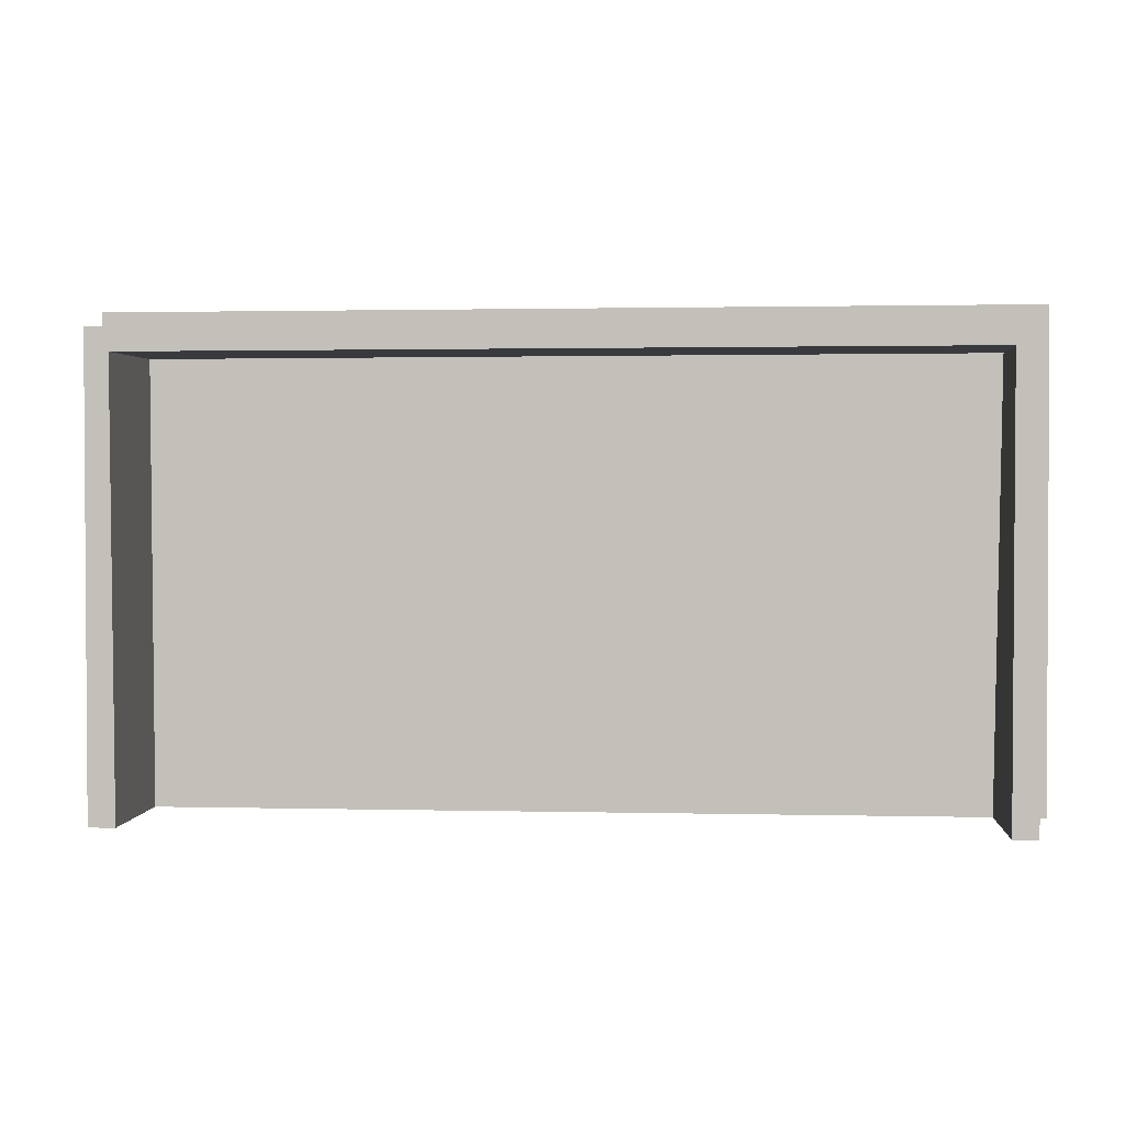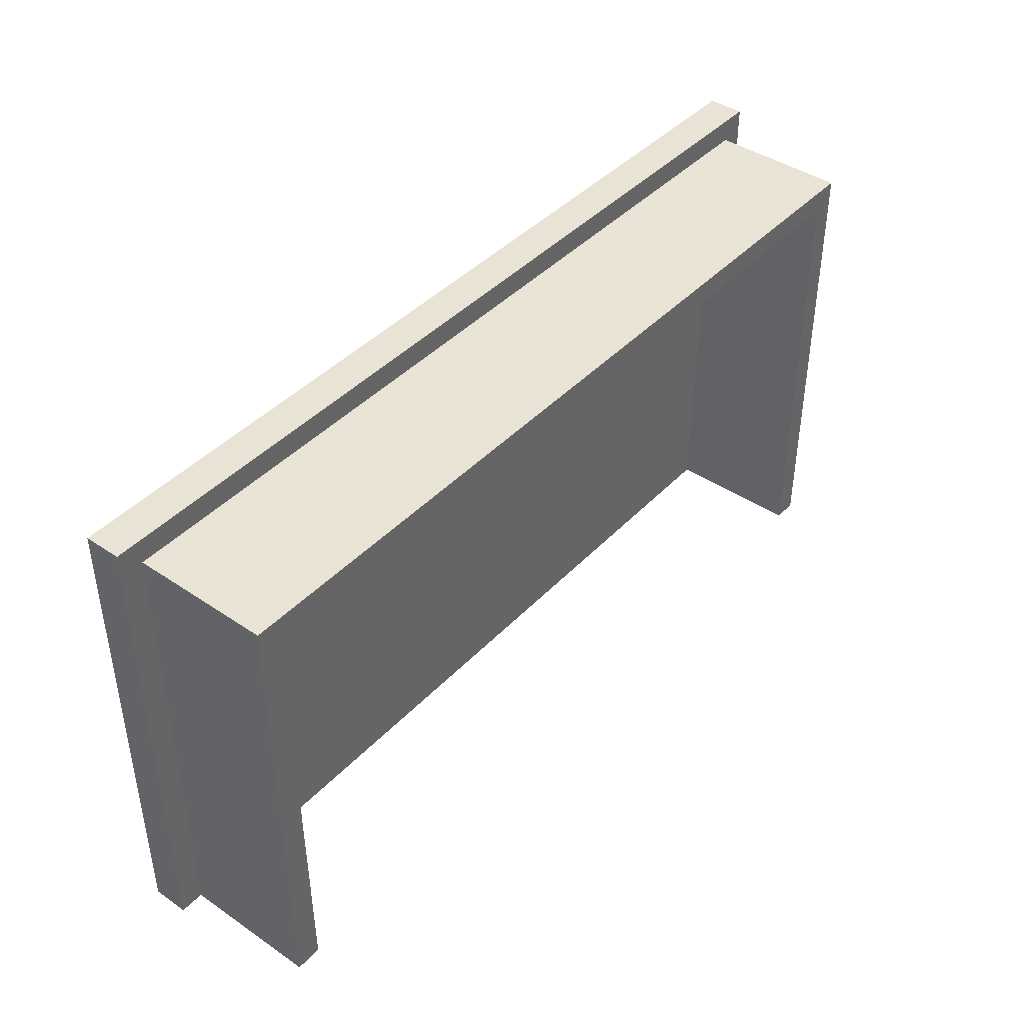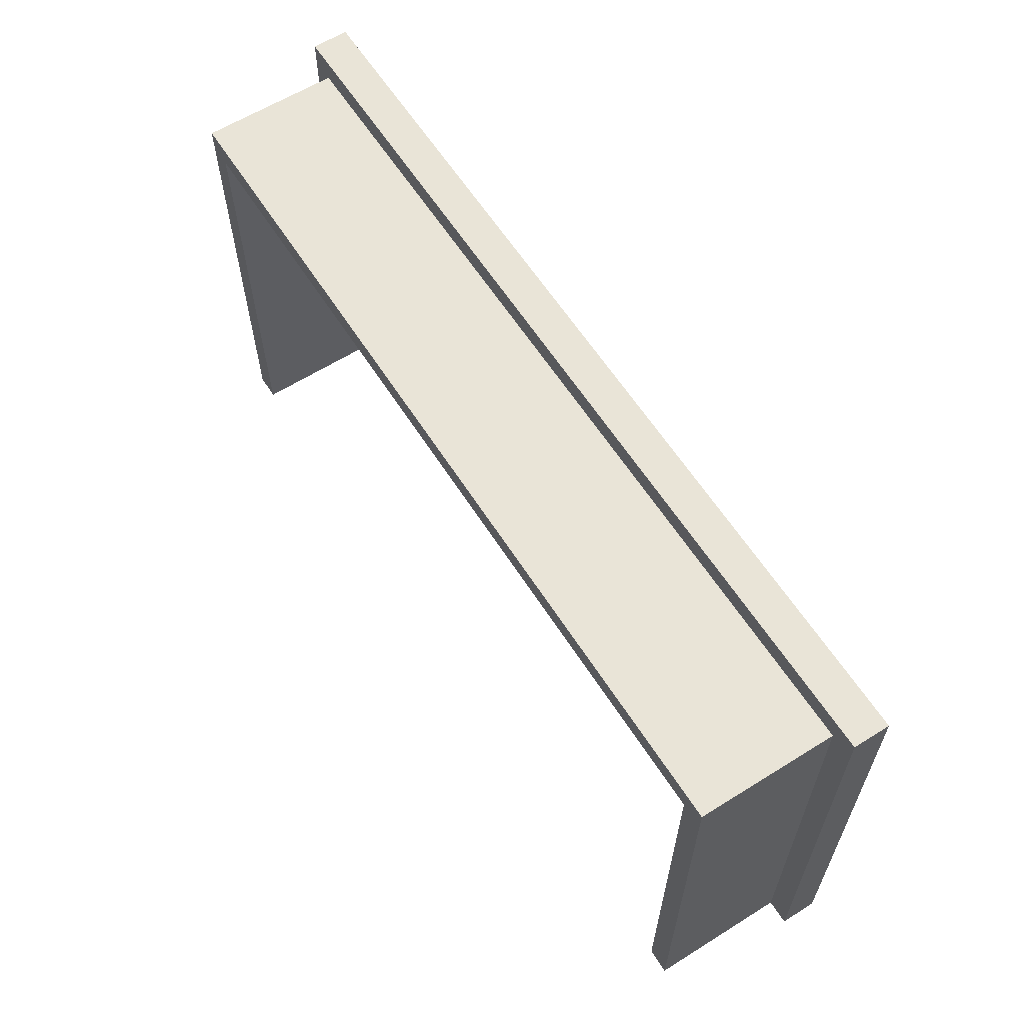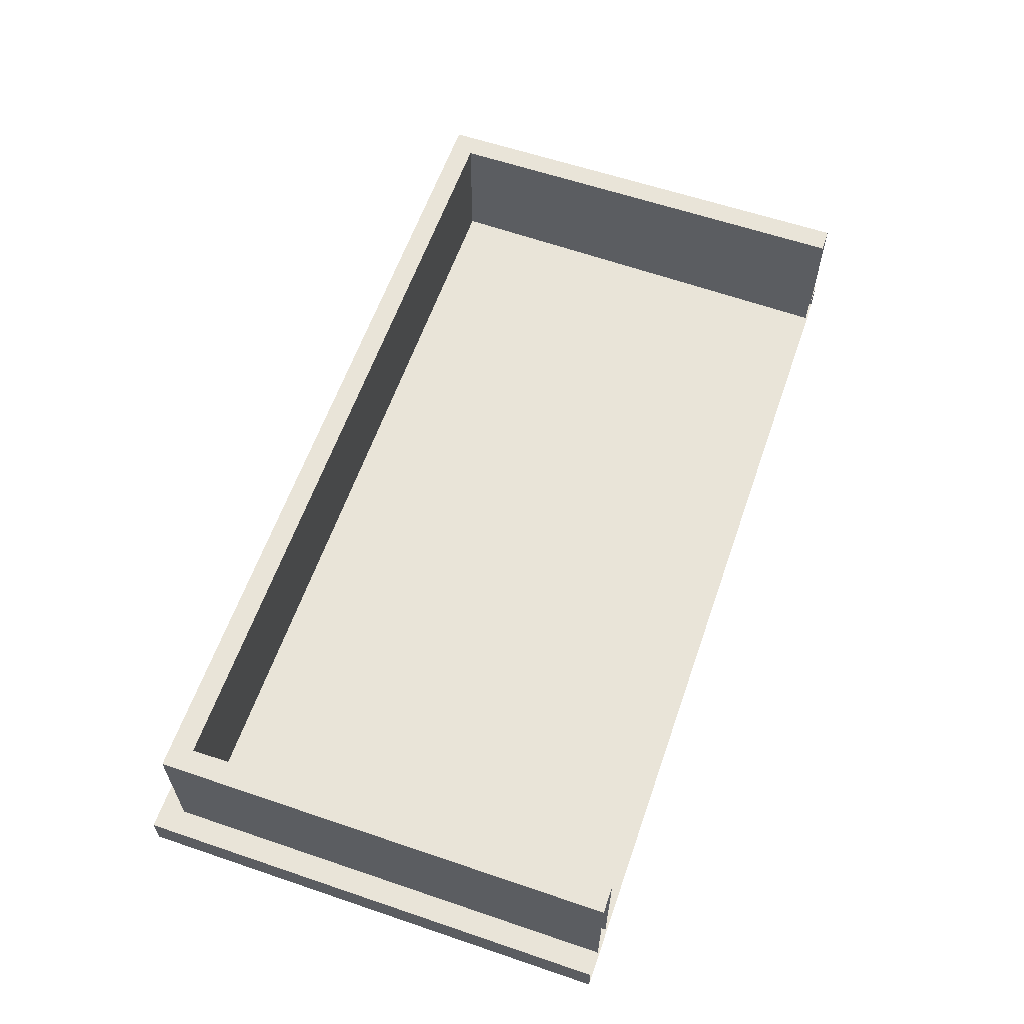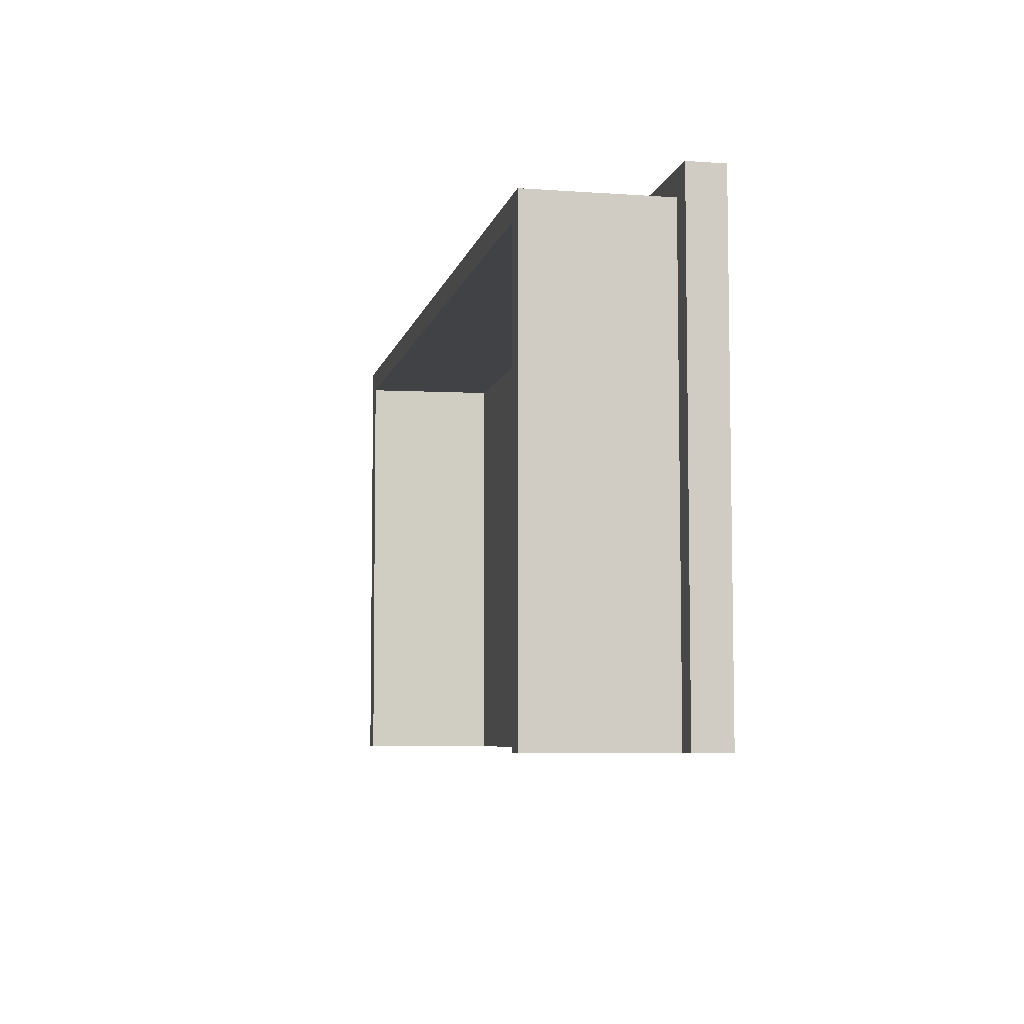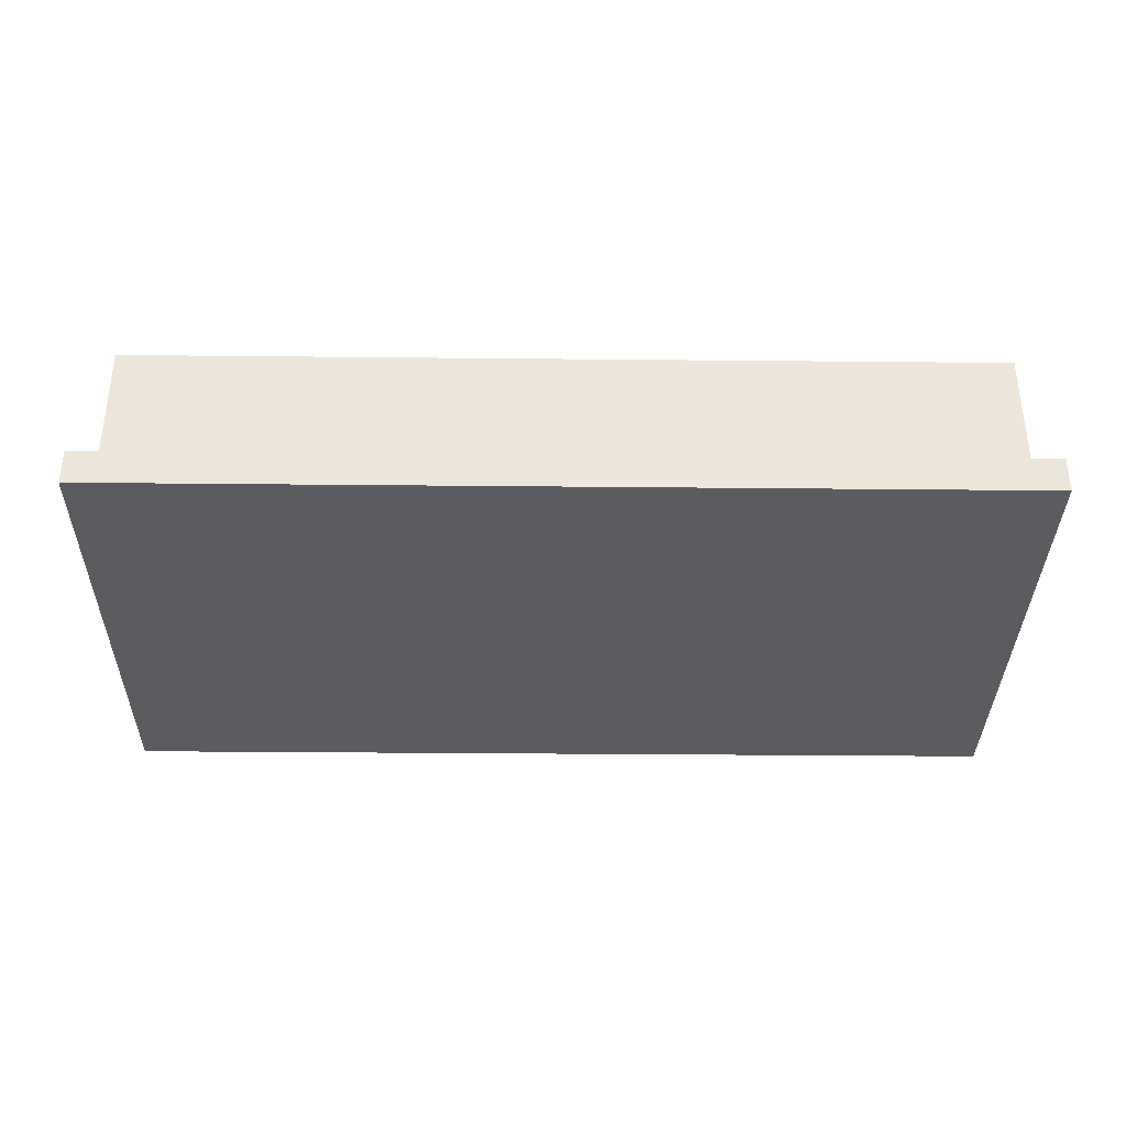
<metadata>
{"format":"obj","ext":"obj","renderer":"f3d","projection":"perspective","resolution":1024,"background":"white","views":[{"elev":1.8,"azim":-175.0,"up":"+Z"},{"elev":42.2,"azim":129.2,"up":"+Z"},{"elev":61.2,"azim":-122.4,"up":"+Z"},{"elev":60.5,"azim":109.2,"up":"+Y"},{"elev":-6.4,"azim":-101.9,"up":"+Z"},{"elev":-35.1,"azim":-0.7,"up":"+Y"}]}
</metadata>
<code>
g default
v 12.51 1.05 6.297
v -12.49 1.05 6.326
v 13.21 1.05 7
v -13.2 1.05 7.03
v -13.2 0 7.03
v 13.21 0 7
v -12.51 0 -7.025
v -13.21 0 -7.025
v -13.21 1.05 -7.025
v -12.51 1.05 -7.025
v 12.49 1.05 -7.03
v 13.2 1.05 -7.03
v 13.2 0 -7.03
v 12.51 4.993 6.297
v -12.49 4.993 6.326
v 12.49 4.993 -7.03
v -12.51 4.993 -7.025
v 11.84 1.05 5.672
v -11.75 1.05 -7.026
v 11.76 1.05 -7.03
v -11.97 1.05 5.713
v 11.84 4.993 5.629
v -11.83 4.993 5.657
v 11.73 4.993 -7.03
v -11.81 4.993 -7.026
g sacada2 Casas_comunidade
f 22 18 21 23
f 23 21 19 25
f 24 20 18 22
f 6 3 4 5
f 4 3 1 2
f 7 13 6 5 8
f 9 8 5 4
f 10 9 4 2
f 12 11 1 3
f 13 12 3 6
f 17 10 2 15
f 14 1 11 16
f 15 2 1 14
f 23 25 17 15
f 24 22 14 16
f 22 23 15 14
f 21 18 20 19

</code>
